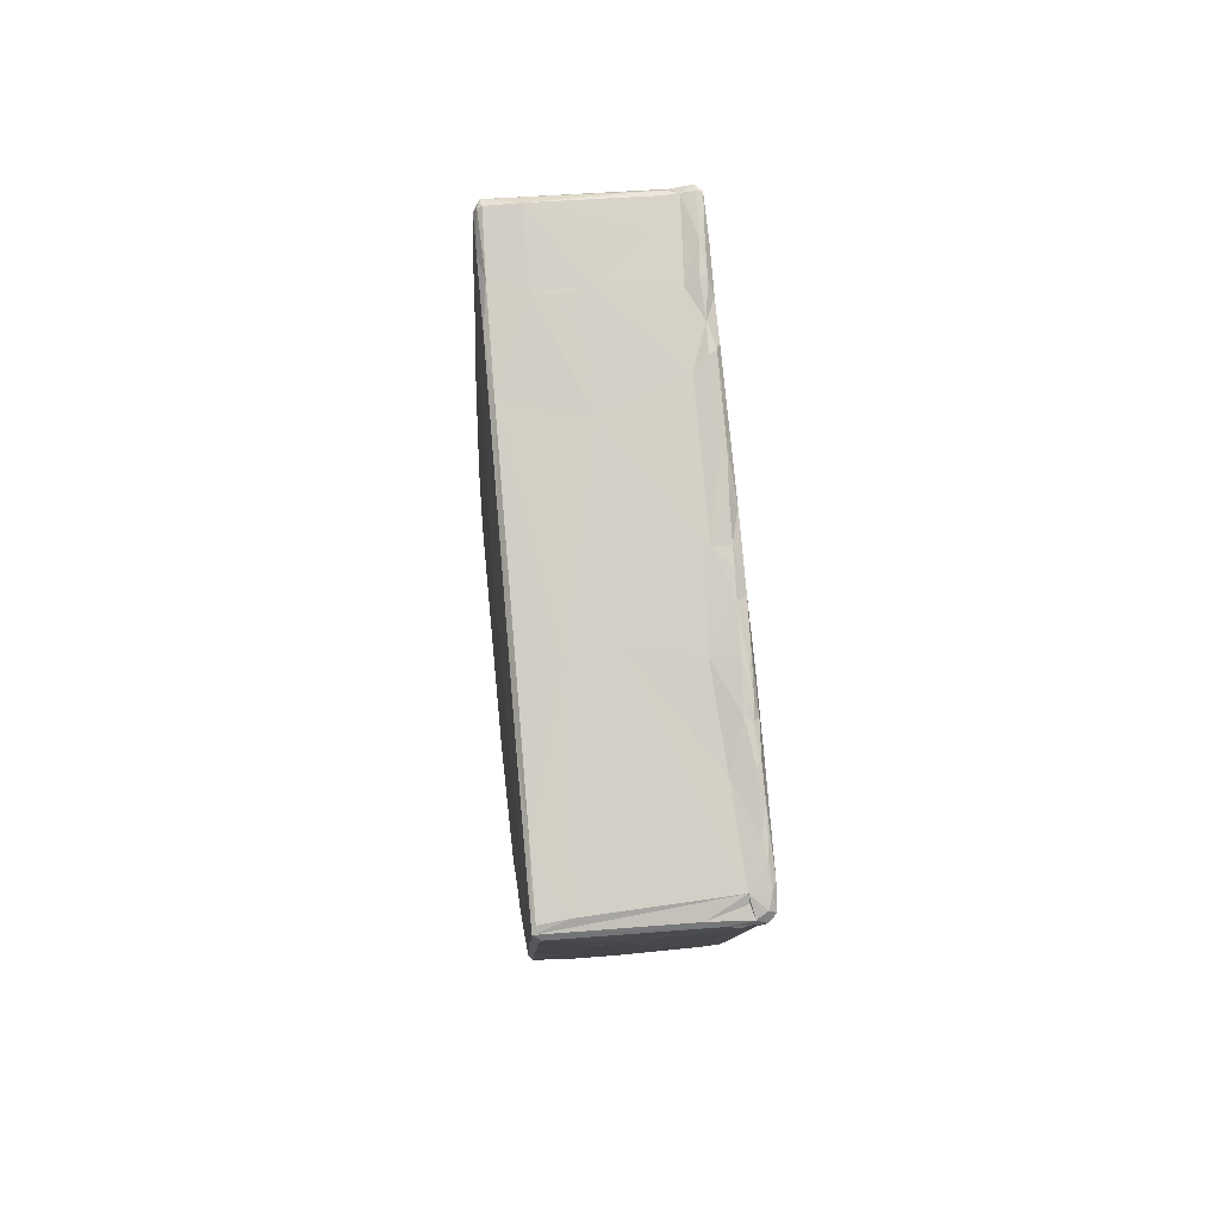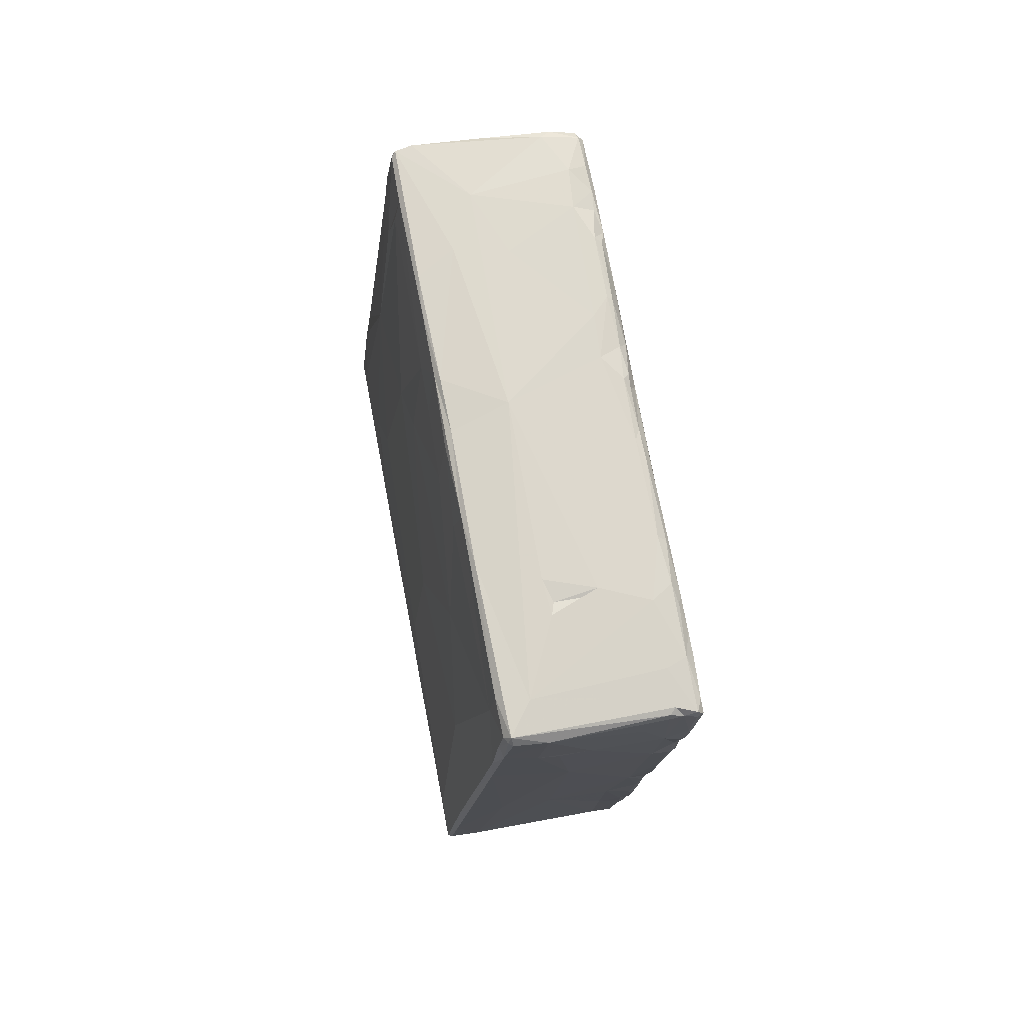
<metadata>
{"format":"obj","ext":"obj","renderer":"f3d","projection":"perspective","resolution":1024,"background":"white","views":[{"elev":48.3,"azim":-5.2,"up":"+Z"},{"elev":41.2,"azim":-13.5,"up":"+Y"}]}
</metadata>
<code>
v 0.004749 -0.02244 0.004509
v 0.004206 -0.02243 0.004774
v 0.004764 -0.02224 0.005121
v 0.004003 -0.02245 0.00449
v 0.003001 -0.02247 0.004522
v 0.003501 -0.0225 0.004357
v 0.001997 -0.02237 0.004864
v -0.005362 -0.02234 0.004816
v 0.005149 -0.02217 0.004867
v 0.004973 -0.02169 0.005604
v 0.003953 -0.02161 0.005639
v 0.004002 -0.02187 0.005238
v -0.004959 -0.02243 0.004473
v 0.005186 -0.02112 0.005845
v -0.003619 -0.02199 0.005314
v -0.005166 -0.0221 0.005144
v 0.005253 -0.02075 0.002646
v -0.001226 -0.02143 0.002508
v -0.00529 -0.01959 0.000472
v 0.004774 -0.02128 0.002745
v 0.003392 -0.02079 0.001674
v 0.00178 -0.02184 0.003235
v -0.002811 -0.02062 0.00125
v -0.005054 -0.01984 0.000363
v -0.005186 -0.01908 0.00709
v 0.005378 -0.01887 0.003679
v 0.004691 -0.01984 0.007016
v 0.00354 -0.01746 0.008377
v -0.000466 -0.01274 0.0115
v 0.003781 -0.02002 0.000442
v 0.005164 -0.01684 0.008312
v -0.000167 -0.02098 0.001704
v -0.005467 -0.01511 0.009302
v -0.005568 -0.01939 0.004452
v 0.000694 -0.01898 -0.001568
v 0.005292 -0.01987 0.001274
v 0.00502 -0.01987 0.000758
v -0.001857 -0.02033 0.000677
v -0.002185 -0.0203 0.000789
v 0.005044 -0.01535 0.009815
v 0.004963 -0.01705 0.008909
v -0.000121 -0.01927 -0.000864
v 0.005486 -0.014 0.004985
v 0.005421 -0.01765 -0.000166
v -0.003273 -0.01293 0.01126
v 0.003055 -0.01313 0.01133
v -0.002529 -0.01972 -0.000273
v -0.003541 -0.01973 -4.9e-05
v 0.005159 -0.01299 0.01022
v 0.004938 -0.01274 0.01162
v -0.001828 -0.01883 -0.001672
v -0.005242 -0.01155 0.01194
v -0.000322 -0.01878 -0.001774
v -0.003367 -0.01872 -0.001605
v -0.002635 -0.01803 -0.002934
v 0.005355 -0.01725 -0.00306
v 0.004968 -0.01081 0.01263
v 0.00355 -0.009109 0.014
v 0.005187 -0.01635 -0.004805
v -0.00491 -0.01742 -0.003508
v 0.00564 -0.0135 0.000277
v -0.005253 -0.01682 -0.003896
v -0.000872 -0.0166 -0.005284
v 0.005385 -0.01043 0.008246
v 0.004505 -0.009996 0.01354
v 0.0045 -0.009164 0.01401
v 0.005239 -0.008941 0.0106
v 0.004919 -0.007522 0.01468
v 0.00444 -0.01599 -0.005721
v 0.005412 -0.0159 -0.005119
v 0.004511 -0.007525 0.01521
v -0.005533 -0.007341 0.01431
v -0.005882 -0.005877 0.01065
v 0.005535 -0.00966 0.005654
v 0.005419 -0.008196 0.008339
v -0.005322 -0.00277 0.01757
v -0.005075 -0.01663 -0.004719
v -0.005602 -0.01173 -0.004913
v -0.005811 -0.009836 -0.001847
v -0.005222 -0.01509 -0.006329
v 0.004632 -0.005468 0.01634
v -0.000947 -0.003978 0.01719
v 0.005376 -0.004812 0.01001
v 0.005682 -0.008957 0.00225
v -0.004834 -0.01511 -0.007045
v 0.005643 -0.01273 -0.00619
v 0.00578 -0.009901 -0.005366
v 0.004844 -0.004299 0.01661
v 0.004316 -0.005551 0.01647
v 0.00459 -0.00319 0.01777
v 0.003406 -0.002573 0.01818
v 0.005659 -0.006134 0.003699
v 0.005528 -0.01338 -0.009131
v -0.00044 -0.0126 -0.01155
v -0.0035 0.001093 0.02027
v 0.004165 -0.002068 0.0187
v 0.005245 -0.002175 0.01273
v -0.005153 -0.01172 -0.01182
v -0.00231 0.000821 0.02017
v 0.005374 -0.01256 -0.01083
v 0.005797 -0.008471 -0.003155
v 0.004547 -0.001798 0.01874
v 0.00414 -0.007159 -0.01972
v -0.000673 0.001003 0.02032
v -0.003324 -0.01157 -0.01291
v -0.005601 -0.000166 0.01898
v 0.005528 -0.0055 0.006711
v 0.004202 -0.000624 0.01939
v 0.005031 -0.002213 0.01548
v 0.005046 1e-06 0.01565
v 0.004734 -0.001319 0.01869
v 0.003352 0.000771 0.0202
v 0.004681 0.000453 0.0198
v -0.005996 -0.001756 0.002863
v 0.00441 0.000946 0.02053
v 0.004883 -0.0109 -0.01371
v 0.004037 0.001026 0.02063
v 0.004899 0.001795 0.01768
v 0.004994 0.000899 0.01657
v -0.005338 0.001781 0.02047
v 0.004665 0.002704 0.02113
v 0.005638 -0.001836 0.003996
v 0.005749 -0.005842 0.000449
v 0.001799 0.003038 0.02149
v 0.005851 -0.008923 -0.01018
v 0.00419 0.002511 0.02147
v -0.005801 0.004213 0.01929
v 0.00355 0.004639 0.02235
v -0.003461 0.004501 0.02241
v 0.005734 -0.01023 -0.01244
v 0.005655 -0.01073 -0.01334
v -0.005661 0.003012 0.0207
v 0.005733 -0.001741 0.001535
v 0.002802 0.004548 0.02232
v -0.005503 0.004684 0.02214
v 0.004579 0.004605 0.02236
v 0.004452 0.00264 0.02144
v -0.005273 0.00459 0.02228
v 0.005209 0.001394 0.01303
v 0.004655 0.004213 0.02125
v 0.00475 0.004354 0.0201
v -0.005683 0.004792 0.02179
v -0.005984 0.002844 0.01057
v 0.005848 -0.005344 -0.003627
v 0.005441 0.001327 0.008366
v 0.005341 0.002497 0.009881
v 0.0046 0.004745 0.0215
v 0.004533 0.00523 0.02187
v 0.002844 0.004881 0.02235
v 0.003124 0.005184 0.02216
v 0.004215 0.004956 0.02253
v -0.005373 0.005141 0.02223
v -0.004891 -0.01005 -0.01487
v 0.004646 0.005641 0.01976
v 0.005521 -0.008717 -0.01696
v 0.0046 0.005803 0.02096
v -0.005571 -0.006487 -0.01151
v -0.005706 0.005983 0.02018
v 0.005166 0.004207 0.01265
v 0.004758 0.005517 0.01885
v 0.003098 0.006457 0.0206
v 0.004914 0.005046 0.01652
v 0.005813 -0.002818 -0.001584
v 0.004197 0.0067 0.02028
v 0.00597 -0.004028 -0.00865
v 0.004676 0.00637 0.01993
v -0.005753 -0.000772 -0.009276
v -0.0041 0.006215 0.02089
v 0.003111 0.008525 0.01773
v 0.005996 -0.004718 -0.01771
v 0.004805 0.006381 0.01726
v 0.004691 0.007057 0.01889
v -0.000301 -0.00864 -0.01769
v 0.005489 0.0041 0.005578
v 0.005778 -0.008455 -0.01703
v -0.002746 -0.006266 -0.02124
v -0.005406 0.009921 0.01458
v 0.005924 -0.00109 -0.006231
v -0.0047 -0.007959 -0.01837
v -0.005382 -0.007249 -0.01401
v -0.005585 0.01113 0.01222
v 0.004246 0.008897 0.01714
v 0.005888 0.003247 -0.005847
v 0.004936 0.007338 0.01413
v -0.005329 -0.006249 -0.0163
v 0.004444 0.008079 0.01799
v -0.005048 -0.008073 -0.01755
v -0.005757 0.009499 0.01094
v 0.004704 0.008313 0.0171
v 0.005747 0.00035 4.1e-05
v 0.00564 0.003079 0.002284
v 0.004927 0.008567 0.01328
v 0.005418 0.006681 0.005504
v 0.00529 0.008864 0.006061
v 0.004778 0.008373 0.01535
v 0.000438 0.009128 0.01681
v -0.002148 0.00854 0.0176
v -0.002289 0.00959 0.01603
v -0.00558 -0.002663 -0.01349
v -0.002112 0.01479 0.008019
v 0.00455 0.009878 0.01499
v -0.000142 0.008839 0.01702
v -0.001919 0.008813 0.017
v -0.005968 0.008929 0.001438
v -0.005954 0.00832 -0.002232
v 0.004982 0.008464 0.0121
v 0.004735 0.009227 0.01552
v 0.004085 0.01025 0.01496
v 0.004835 0.009076 0.01421
v 0.005901 -0.006103 -0.0205
v -0.004766 -0.005292 -0.02253
v 0.005122 0.008611 0.01279
v 0.004709 0.008956 0.01309
v 0.004927 0.009495 0.01316
v 0.004905 0.009161 0.01248
v 0.004818 0.0102 0.01324
v 0.004706 0.01184 0.01159
v 0.005785 0.003755 -0.002324
v 0.005552 -0.005376 -0.02226
v 0.005948 0.000323 -0.01477
v -0.004977 -0.00496 -0.02253
v -0.005838 0.01023 0.007787
v 0.004844 0.009941 0.0125
v -0.005261 -0.003114 -0.01928
v 0.004949 0.0109 0.01022
v 0.004309 -0.005328 -0.02238
v 0.005925 -0.004953 -0.02177
v 0.00579 -0.005268 -0.02217
v 0.003214 0.01567 0.006508
v 0.004425 0.01226 0.01161
v 0.004084 0.01307 0.01053
v 0.001752 -0.005296 -0.02241
v 0.005438 -0.004943 -0.02224
v 0.003214 -0.00506 -0.0224
v 0.005165 -0.00456 -0.02205
v 0.005586 -0.004191 -0.02158
v 0.004685 -0.004174 -0.02186
v 0.003935 -0.004164 -0.02203
v 0.005266 -0.004051 -0.02184
v -0.004605 -0.004543 -0.02242
v 0.005746 -0.001814 -0.01997
v -0.005607 0.007936 -0.01046
v 0.005445 -0.001874 -0.02022
v 0.005695 0.009129 -0.003552
v 0.005488 0.01202 -0.000367
v 0.00526 -0.000664 -0.01972
v 0.000103 -0.000321 -0.01965
v -0.005156 0.000152 -0.01918
v -0.005122 0.00264 -0.01773
v 0.004951 0.01243 0.008191
v 0.00488 0.01409 0.007419
v 0.004423 0.01326 0.009899
v -0.00288 -0.000863 -0.02005
v -0.00564 0.01303 0.008658
v 0.005666 0.00345 -0.01655
v -0.005252 0.01378 0.008444
v 0.00502 0.01723 0.002538
v 0.005332 0.001097 -0.01833
v -0.005765 0.01262 0.005026
v 0.005112 0.002699 -0.0177
v 0.005211 0.002546 -0.01741
v 0.004362 0.005337 -0.01607
v 0.003882 0.00985 -0.01336
v -0.000957 0.005626 -0.01601
v -0.002557 0.004152 -0.01691
v 0.004485 0.01442 0.007988
v 0.004181 0.01495 0.007632
v 0.005101 0.003639 -0.01673
v -0.005509 0.01535 0.005537
v -0.005714 0.01401 0.003034
v 0.005089 0.003912 -0.01687
v 0.004521 0.01495 0.007379
v -0.005281 0.01538 0.006059
v 0.004817 0.01561 0.00566
v 0.005344 0.01785 -0.005149
v 0.004372 0.01585 0.006083
v 0.00509 0.005402 -0.01556
v 0.005018 0.004877 -0.01602
v 0.005034 0.005912 -0.01572
v 0.005396 0.00639 -0.01486
v 0.004961 0.005888 -0.01535
v 0.005052 0.006205 -0.01506
v 0.005007 0.006351 -0.01532
v 0.004907 0.006363 -0.01504
v 0.004917 0.00843 -0.01417
v 0.004864 0.007402 -0.01434
v 0.004937 0.007616 -0.01446
v 0.00337 0.01695 0.004523
v -0.003255 0.01932 0.000206
v -0.005401 0.0184 -0.007528
v -0.005486 0.01733 0.002601
v 0.004953 0.007801 -0.01454
v 0.004551 0.01723 0.00388
v 0.004266 0.01747 0.00377
v 0.004873 0.00908 -0.01325
v 0.004812 0.008604 -0.01367
v -0.003 0.01835 -0.007994
v -0.005115 0.01012 -0.01299
v -0.005596 0.01906 -0.003789
v 0.004932 0.008819 -0.01377
v 0.004902 0.008907 -0.01386
v 0.004775 0.009426 -0.01318
v 0.004889 0.009415 -0.01357
v 0.004924 0.009285 -0.01349
v 0.004793 0.01059 -0.01231
v 0.004936 0.009749 -0.01328
v 0.004733 0.01014 -0.01271
v 0.004881 0.01008 -0.01302
v 0.004921 0.009873 -0.01326
v 0.004881 0.01057 -0.01277
v 0.004903 0.01029 -0.01299
v 0.004798 0.0107 -0.0125
v 0.005131 0.01841 -0.001003
v 0.004628 0.01191 -0.01159
v -0.005323 0.01849 0.001056
v 0.005174 0.01917 -0.006593
v 0.004909 0.01083 -0.0126
v 0.004832 0.01099 -0.01244
v -0.001731 0.02091 -0.002305
v 0.004755 0.01105 -0.01264
v -0.000346 0.01914 0.000789
v 0.004646 0.01731 -0.008566
v 0.004349 0.01924 0.000769
v -0.005485 0.02062 -0.002927
v 0.000204 0.01649 -0.00924
v -0.005607 0.01647 -0.006209
v 0.004628 0.0146 -0.009751
v -0.005109 0.01719 -0.008549
v 0.004733 0.01888 0.000894
v 0.005023 0.019 0.0001
v 0.003594 0.02023 -0.000901
v 0.005118 0.0203 -0.002269
v 0.004735 0.01985 -0.000876
v 0.004878 0.02041 -0.001845
v -0.0052 0.02236 -0.005211
v 0.005104 0.02183 -0.004781
v 0.004842 0.02125 -0.003129
v 0.003834 0.02132 -0.002882
v -0.004378 0.01922 -0.007353
v -0.005382 0.01937 -0.007225
v -0.005004 0.02115 -0.006229
v 0.004825 0.0221 -0.004656
v -0.00049 0.02231 -0.005492
v -0.005413 0.02204 -0.005158
v -0.004266 0.0225 -0.00535
v 0.002797 0.0223 -0.004922
v -0.005211 0.022 -0.005639
v 0.004572 0.02057 -0.006389
v 0.004738 0.02211 -0.00517
v 0.003365 0.02232 -0.005273
v 0.004217 0.004555 0.02247
v 0.00448 -0.01134 0.0127
v 0.004459 -0.01331 0.01151
v 0.004719 -0.01735 0.008768
v 0.004894 -0.02063 0.006493
v 0.004971 -0.02004 0.006809
v 0.004846 -0.01498 0.01042
v 0.005013 -0.01844 0.007868
v 0.00476 -0.01569 0.009858
v 0.004342 -0.01547 0.01004
v 0.004771 -0.0138 0.01117
f 1 2 3
f 1 4 2
f 4 5 2
f 4 6 5
f 2 5 7
f 5 8 7
f 9 1 3
f 9 3 10
f 3 2 11
f 12 11 2
f 2 7 12
f 12 7 11
f 5 13 8
f 8 11 7
f 10 14 9
f 11 8 15
f 15 8 16
f 1 9 17
f 5 18 13
f 13 19 8
f 20 1 17
f 21 5 6
f 5 21 22
f 22 18 5
f 4 1 20
f 23 24 13
f 16 8 25
f 15 16 25
f 14 26 9
f 26 17 9
f 27 11 28
f 4 21 6
f 23 13 18
f 20 21 4
f 11 15 29
f 30 21 20
f 28 11 29
f 31 26 14
f 13 24 19
f 32 18 22
f 25 8 33
f 8 19 34
f 32 22 35
f 17 36 20
f 20 37 30
f 18 38 23
f 36 37 20
f 22 21 35
f 38 39 23
f 40 31 41
f 42 18 32
f 33 8 34
f 26 36 17
f 31 43 26
f 26 44 36
f 29 15 45
f 15 25 45
f 46 28 29
f 39 47 23
f 39 38 47
f 47 48 23
f 48 24 23
f 40 49 31
f 32 35 42
f 50 49 40
f 47 38 51
f 45 25 52
f 25 33 52
f 42 53 18
f 48 47 54
f 18 51 38
f 51 55 47
f 55 54 47
f 36 56 37
f 51 18 53
f 35 53 42
f 55 24 48
f 57 49 50
f 44 56 36
f 48 54 55
f 49 43 31
f 35 21 30
f 46 29 58
f 56 59 37
f 59 30 37
f 55 60 24
f 60 19 24
f 43 61 26
f 34 19 62
f 53 63 51
f 63 55 51
f 19 60 62
f 26 61 44
f 57 64 49
f 65 66 57
f 66 65 58
f 53 35 63
f 67 64 57
f 57 66 68
f 59 69 30
f 56 70 59
f 68 66 71
f 72 33 73
f 49 74 43
f 75 64 67
f 76 45 52
f 73 33 34
f 49 64 74
f 60 77 62
f 78 34 62
f 55 77 60
f 73 34 79
f 44 70 56
f 77 80 62
f 68 67 57
f 81 68 71
f 58 29 82
f 34 78 79
f 82 29 45
f 68 83 67
f 74 84 43
f 55 85 77
f 44 86 70
f 84 61 43
f 61 87 44
f 81 88 68
f 82 45 76
f 76 52 72
f 81 89 90
f 91 58 82
f 80 77 85
f 75 92 64
f 86 93 70
f 90 88 81
f 63 94 55
f 89 58 91
f 82 76 95
f 62 80 78
f 44 87 86
f 96 89 91
f 64 92 74
f 88 97 68
f 83 75 67
f 96 90 89
f 98 80 85
f 99 82 95
f 59 70 100
f 84 101 61
f 70 93 100
f 61 101 87
f 63 35 94
f 102 88 90
f 30 103 35
f 91 82 104
f 59 100 69
f 69 103 30
f 94 105 55
f 76 72 106
f 83 107 75
f 102 96 108
f 108 96 91
f 72 73 106
f 109 97 88
f 110 109 88
f 88 111 110
f 102 111 88
f 112 91 104
f 111 102 108
f 68 97 83
f 111 108 113
f 108 91 112
f 94 35 103
f 73 79 114
f 108 115 113
f 103 69 116
f 117 108 112
f 118 119 111
f 113 118 111
f 95 76 120
f 69 100 116
f 99 104 82
f 106 120 76
f 115 121 113
f 78 80 98
f 83 122 107
f 55 105 85
f 84 123 101
f 112 104 124
f 99 95 104
f 86 125 93
f 92 84 74
f 119 110 111
f 117 112 126
f 106 73 127
f 128 126 112
f 107 92 75
f 124 104 129
f 130 131 93
f 129 104 95
f 120 106 132
f 92 123 84
f 132 106 127
f 87 125 86
f 107 133 92
f 122 133 107
f 112 124 134
f 95 120 129
f 120 132 135
f 136 121 137
f 129 120 138
f 93 131 100
f 112 134 128
f 138 120 135
f 125 130 93
f 110 139 109
f 113 121 118
f 121 136 140
f 134 124 129
f 140 141 121
f 132 142 135
f 127 73 143
f 123 144 101
f 145 83 97
f 109 146 97
f 136 147 140
f 148 147 136
f 128 134 149
f 134 129 149
f 128 150 151
f 150 128 149
f 138 152 129
f 85 153 98
f 148 136 151
f 149 152 150
f 149 129 152
f 85 105 153
f 152 138 135
f 135 142 152
f 140 154 141
f 147 154 140
f 146 145 97
f 155 100 131
f 155 116 100
f 148 156 147
f 132 127 142
f 79 78 157
f 142 158 152
f 110 159 139
f 118 159 119
f 141 160 121
f 150 161 151
f 150 152 161
f 157 78 98
f 109 139 146
f 119 159 110
f 121 162 118
f 92 163 123
f 162 159 118
f 164 148 151
f 151 161 164
f 142 127 158
f 144 165 101
f 154 160 141
f 156 166 147
f 73 114 143
f 166 154 147
f 148 164 156
f 79 157 167
f 152 168 161
f 101 165 87
f 160 162 121
f 145 122 83
f 161 169 164
f 165 125 87
f 133 163 92
f 164 166 156
f 130 125 170
f 160 171 162
f 172 160 154
f 166 172 154
f 94 103 173
f 139 159 146
f 145 174 122
f 131 175 155
f 94 176 105
f 168 152 177
f 123 178 144
f 130 170 131
f 169 161 168
f 152 158 177
f 170 175 131
f 146 174 145
f 176 179 105
f 157 98 180
f 181 158 127
f 172 171 160
f 164 169 182
f 94 173 176
f 114 79 167
f 133 183 163
f 162 184 159
f 155 103 116
f 172 166 164
f 105 179 153
f 180 98 185
f 123 163 178
f 186 172 164
f 98 153 187
f 188 127 143
f 172 189 171
f 158 181 177
f 122 190 133
f 174 191 122
f 184 192 159
f 186 164 182
f 98 187 185
f 189 172 186
f 153 179 187
f 191 190 122
f 190 183 133
f 193 174 146
f 159 194 146
f 171 189 162
f 165 170 125
f 189 195 162
f 169 168 196
f 168 197 196
f 168 198 197
f 157 180 199
f 181 127 188
f 162 195 184
f 186 182 189
f 177 200 168
f 146 194 193
f 189 182 201
f 197 202 196
f 203 202 197
f 198 168 200
f 143 114 204
f 114 167 205
f 144 178 165
f 192 206 159
f 203 197 198
f 189 207 195
f 182 169 208
f 209 184 195
f 201 207 189
f 170 210 175
f 184 209 192
f 202 203 196
f 203 198 196
f 183 178 163
f 103 176 173
f 167 157 199
f 199 180 185
f 182 208 201
f 179 211 187
f 207 209 195
f 192 212 206
f 212 192 213
f 213 192 209
f 178 183 165
f 209 214 213
f 212 215 206
f 215 212 213
f 209 216 214
f 217 207 201
f 190 218 183
f 175 219 155
f 155 219 103
f 206 194 159
f 207 217 209
f 191 218 190
f 214 215 213
f 217 216 209
f 176 211 179
f 165 220 170
f 210 219 175
f 187 221 185
f 188 143 222
f 223 206 215
f 214 223 215
f 223 214 216
f 211 221 187
f 199 185 224
f 206 225 194
f 176 103 226
f 183 220 165
f 196 198 200
f 210 227 228
f 170 227 210
f 210 228 219
f 103 219 226
f 169 196 229
f 230 217 201
f 230 201 208
f 196 200 229
f 223 225 206
f 230 208 231
f 232 176 226
f 211 176 232
f 185 221 224
f 114 205 204
f 233 228 227
f 233 219 228
f 226 219 233
f 226 234 232
f 232 234 211
f 227 235 233
f 236 235 227
f 233 235 226
f 235 237 226
f 238 226 237
f 234 226 238
f 211 234 221
f 237 235 239
f 221 234 240
f 222 143 204
f 239 235 236
f 236 227 241
f 169 231 208
f 238 240 234
f 174 193 191
f 167 199 242
f 241 243 236
f 239 236 243
f 191 244 218
f 193 245 191
f 237 239 246
f 238 247 240
f 224 221 248
f 199 224 242
f 246 239 243
f 240 249 221
f 244 183 218
f 169 229 231
f 221 249 248
f 245 244 191
f 223 250 225
f 216 251 223
f 252 217 230
f 253 240 247
f 188 222 254
f 225 250 194
f 217 251 216
f 242 224 248
f 253 249 240
f 194 245 193
f 223 251 250
f 170 255 227
f 230 231 252
f 255 241 227
f 220 255 170
f 188 254 181
f 241 255 243
f 200 177 256
f 194 257 245
f 255 258 243
f 243 258 246
f 251 217 252
f 177 181 256
f 250 257 194
f 259 222 204
f 246 260 237
f 255 261 258
f 237 260 262
f 237 262 238
f 262 263 238
f 247 238 263
f 247 264 253
f 253 264 265
f 254 222 259
f 258 260 246
f 258 261 260
f 266 251 252
f 231 229 267
f 251 257 250
f 252 267 266
f 252 231 267
f 255 268 261
f 269 256 181
f 254 269 181
f 259 204 270
f 261 271 260
f 261 268 271
f 272 251 266
f 266 267 272
f 205 167 242
f 200 256 273
f 269 273 256
f 254 259 269
f 274 251 272
f 269 259 270
f 275 220 183
f 276 267 229
f 244 275 183
f 255 277 268
f 251 274 257
f 278 279 268
f 279 271 268
f 278 268 277
f 271 279 260
f 279 262 260
f 272 267 276
f 253 265 249
f 249 242 248
f 280 277 255
f 274 272 276
f 263 264 247
f 204 205 270
f 280 281 277
f 282 281 280
f 277 279 278
f 281 279 277
f 281 283 279
f 281 282 283
f 282 284 283
f 279 285 262
f 282 286 284
f 280 286 282
f 275 255 220
f 287 283 284
f 287 284 286
f 229 200 288
f 200 273 289
f 242 249 290
f 291 273 269
f 269 270 291
f 279 283 292
f 283 287 292
f 293 274 276
f 276 294 293
f 285 263 262
f 257 274 293
f 276 229 294
f 285 292 287
f 295 286 280
f 287 286 285
f 295 296 286
f 229 288 294
f 297 249 265
f 290 249 298
f 270 205 299
f 296 285 286
f 265 264 297
f 296 300 285
f 300 301 285
f 295 302 296
f 302 300 296
f 301 300 303
f 304 303 300
f 304 300 302
f 280 305 295
f 302 303 304
f 303 285 301
f 302 306 303
f 305 307 295
f 307 302 295
f 306 308 309
f 306 263 303
f 309 263 306
f 302 308 306
f 308 302 307
f 303 263 285
f 297 298 249
f 308 263 309
f 308 310 311
f 308 311 263
f 307 310 308
f 305 312 307
f 312 310 307
f 205 242 299
f 313 245 257
f 314 305 280
f 310 263 311
f 314 312 305
f 273 315 289
f 275 316 255
f 312 317 310
f 317 314 318
f 317 312 314
f 200 289 319
f 315 273 291
f 317 320 310
f 320 317 318
f 321 200 319
f 255 316 280
f 316 322 280
f 322 314 280
f 293 294 323
f 291 270 324
f 318 314 320
f 288 200 321
f 325 297 264
f 326 242 290
f 244 245 275
f 270 299 324
f 327 322 263
f 263 325 264
f 297 328 298
f 291 324 315
f 257 293 329
f 323 294 288
f 257 330 313
f 293 323 329
f 321 331 288
f 330 257 329
f 288 331 323
f 245 313 275
f 322 325 263
f 298 328 290
f 330 329 323
f 242 326 299
f 330 332 313
f 323 333 330
f 334 332 330
f 330 333 334
f 331 333 323
f 333 331 334
f 315 335 289
f 313 332 275
f 331 321 319
f 324 335 315
f 336 316 275
f 290 328 297
f 332 334 337
f 334 331 338
f 337 334 338
f 331 319 338
f 332 336 275
f 297 339 290
f 289 335 319
f 340 290 339
f 332 337 336
f 299 326 324
f 341 340 339
f 326 290 340
f 342 336 337
f 322 343 325
f 324 326 344
f 343 297 325
f 319 335 345
f 344 326 340
f 342 337 338
f 338 319 346
f 341 347 340
f 324 344 335
f 316 336 348
f 348 336 349
f 342 338 346
f 350 322 348
f 349 336 342
f 345 297 343
f 339 297 345
f 349 350 348
f 342 350 349
f 350 342 346
f 350 343 322
f 345 346 319
f 341 339 345
f 344 340 347
f 343 350 346
f 346 345 343
f 347 341 345
f 347 335 344
f 345 335 347
f 108 117 115
f 90 96 102
f 279 292 285
f 66 58 71
f 136 351 151
f 351 128 151
f 121 115 137
f 115 117 126
f 115 126 137
f 128 351 126
f 136 137 351
f 126 351 137
f 46 352 353
f 58 65 352
f 57 50 352
f 65 57 352
f 28 354 27
f 14 355 356
f 357 50 40
f 31 14 358
f 14 356 358
f 58 352 46
f 31 358 41
f 356 355 27
f 40 41 359
f 359 41 354
f 46 360 28
f 360 353 357
f 27 355 11
f 361 352 50
f 361 353 352
f 357 353 361
f 358 27 354
f 41 358 354
f 361 50 357
f 11 355 10
f 11 10 3
f 10 355 14
f 40 359 357
f 357 359 360
f 28 360 354
f 359 354 360
f 358 356 27
f 46 353 360
f 71 89 81
f 89 71 58
f 320 263 310
f 314 263 320
f 52 33 72
f 327 263 314
f 314 322 327
f 316 348 322

</code>
